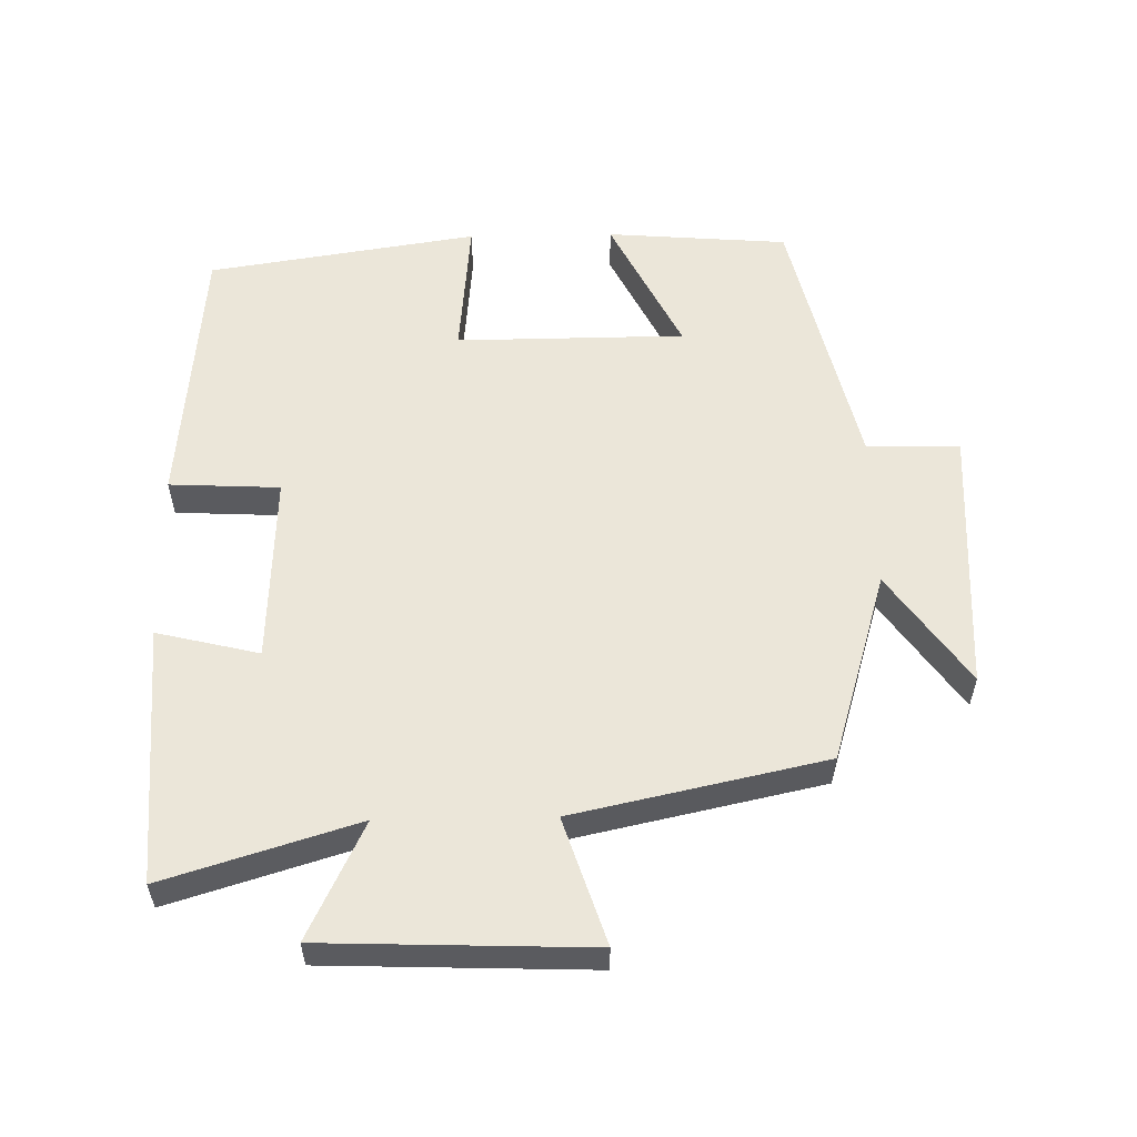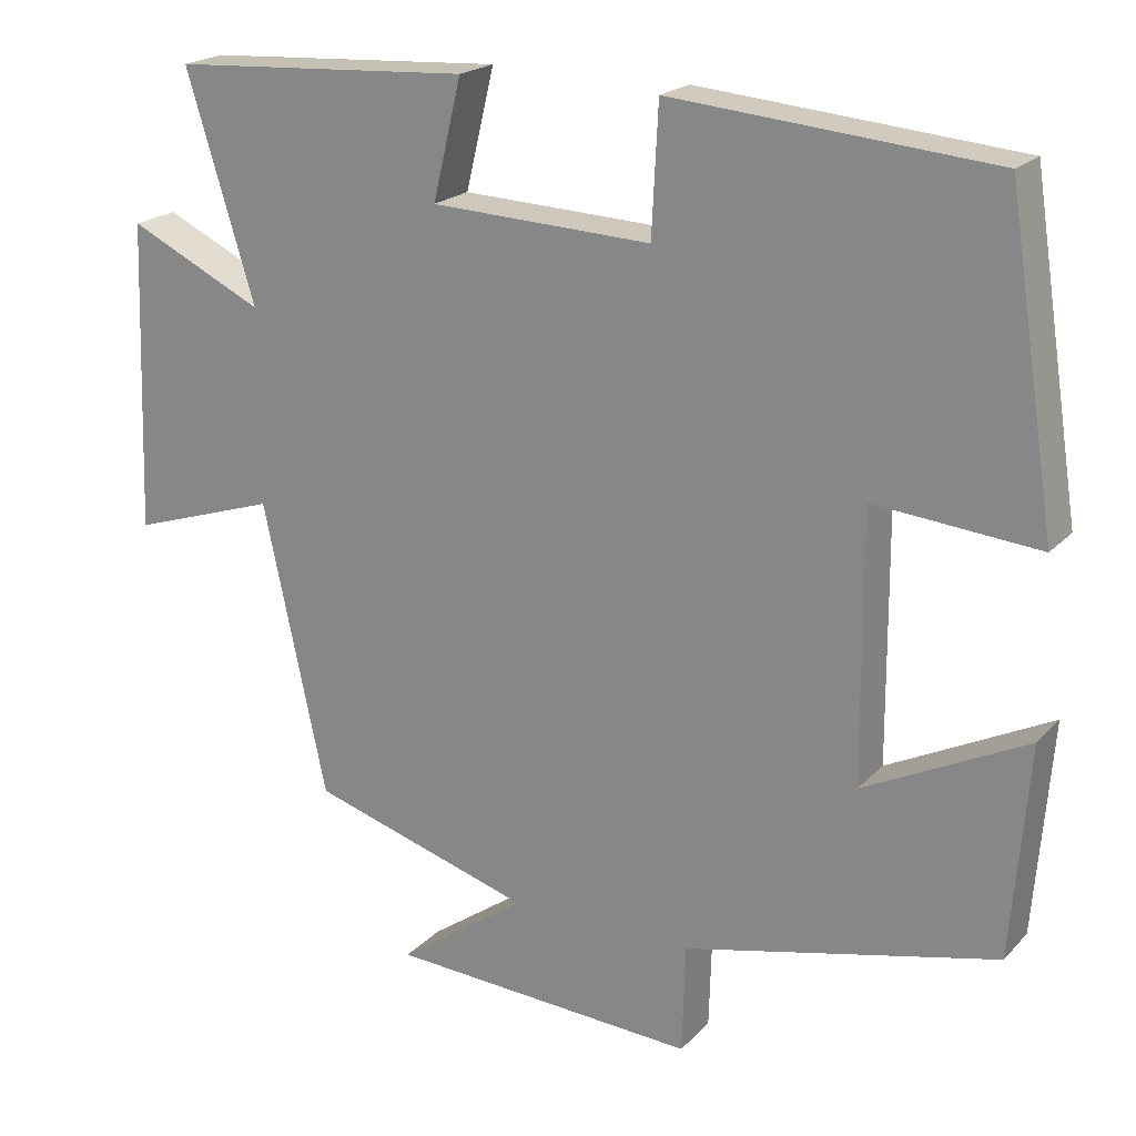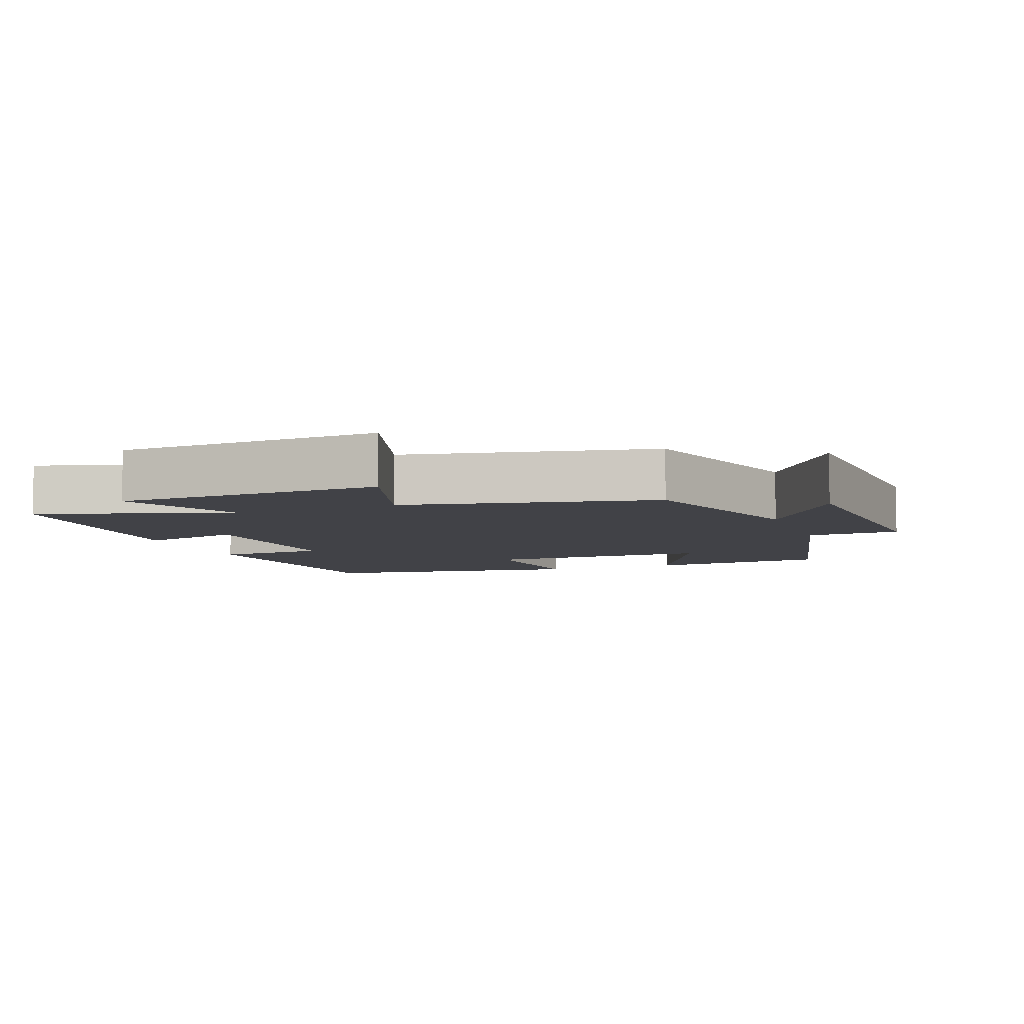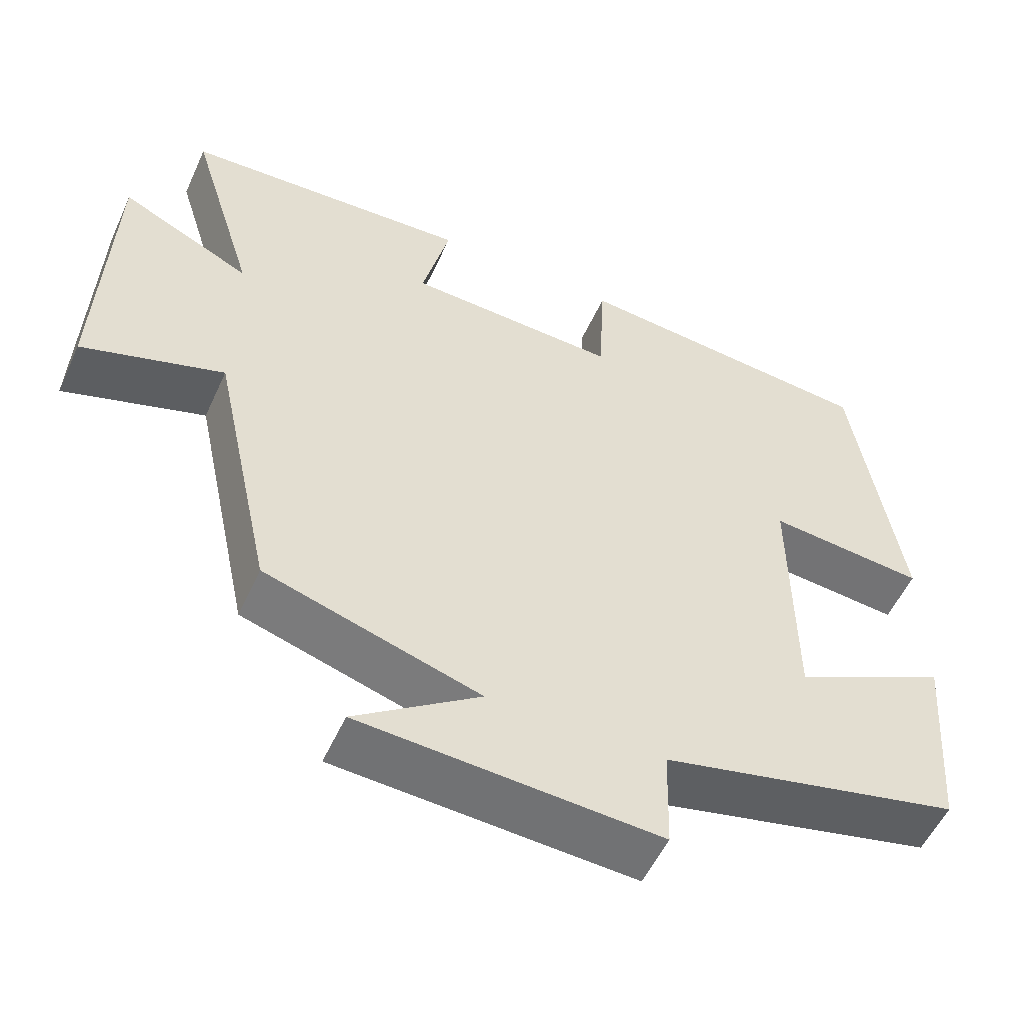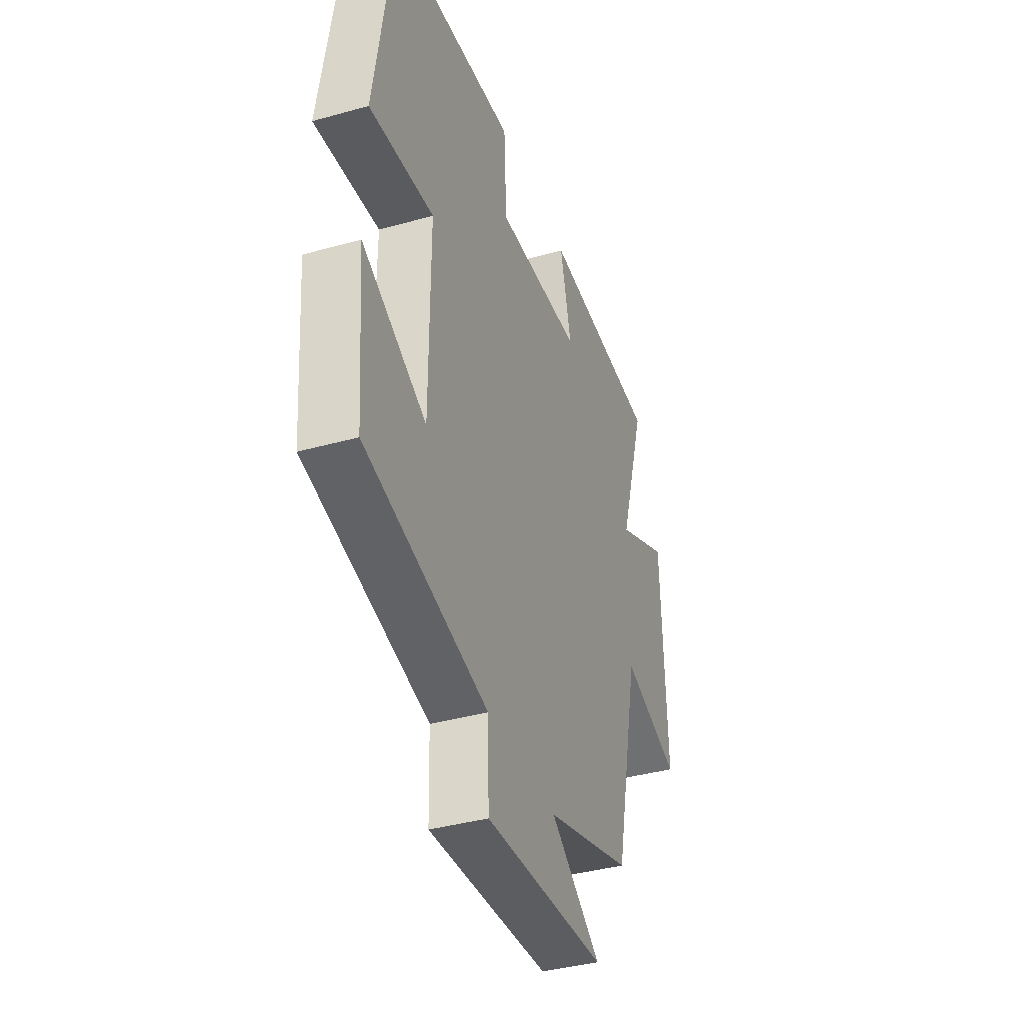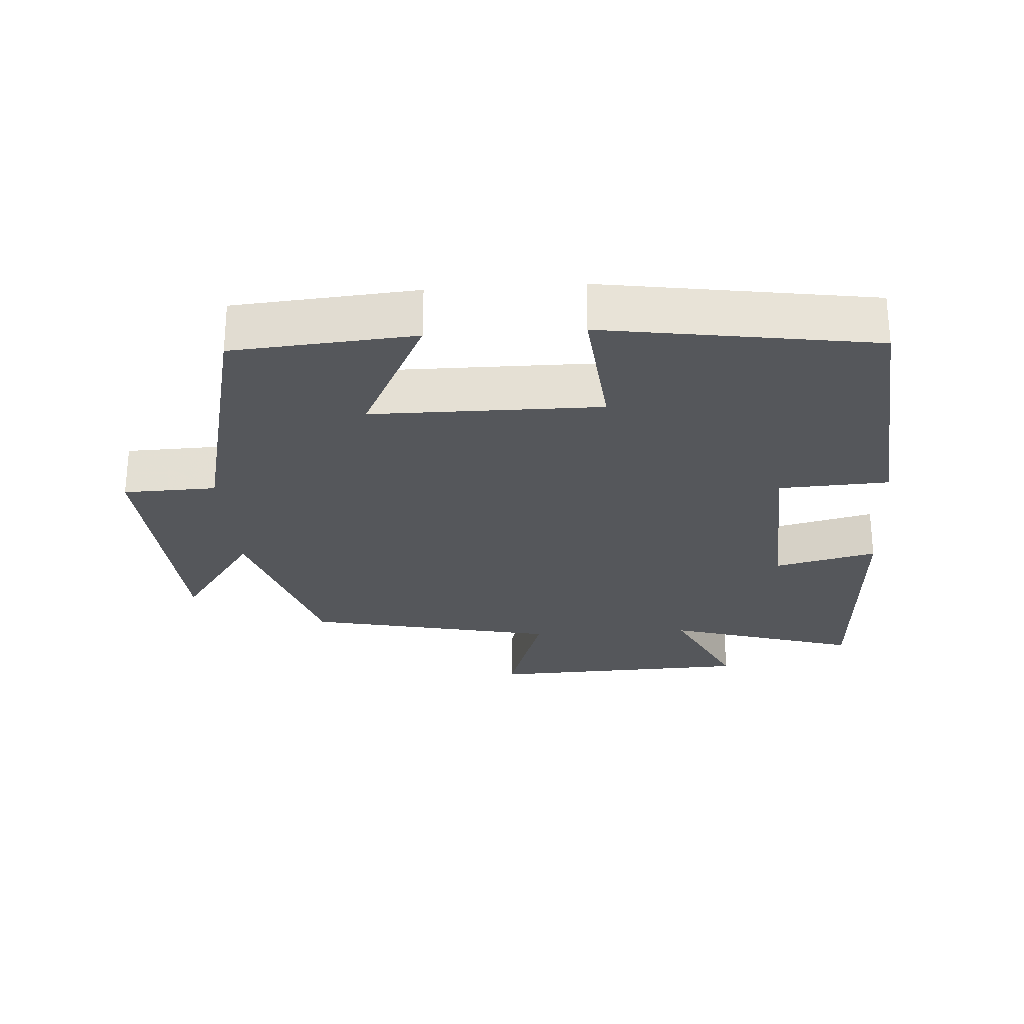
<metadata>
{"format":"obj","ext":"obj","renderer":"f3d","projection":"perspective","resolution":1024,"background":"white","views":[{"elev":56.6,"azim":88.9,"up":"+Y"},{"elev":20.4,"azim":-150.1,"up":"+Z"},{"elev":-6.8,"azim":110.8,"up":"+Y"},{"elev":-54.4,"azim":155.7,"up":"+Z"},{"elev":-38.6,"azim":-70.6,"up":"+Z"},{"elev":-26.4,"azim":-86.1,"up":"+Y"}]}
</metadata>
<code>
v -0.479 0.07 -0.409
v -0.5 0.07 -0.144
v -0.297 0.07 -0.245
v -0.295 0.07 0.089
v -0.5 0.07 0.07
v -0.439 0.07 0.464
v -0.039 0.07 0.5
v -0.031 0.07 0.339
v 0.245 0.07 0.351
v 0.209 0.07 0.5
v 0.586 0.07 0.478
v 0.5 0.07 0.197
v 0.67 0.07 0.279
v 0.684 0.07 -0.109
v 0.5 0.07 -0.049
v 0.421 0.07 -0.415
v 0.142 0.07 -0.5
v 0.304 0.07 -0.614
v -0.084 0.07 -0.636
v -0.088 0.07 -0.5
v -0.479 0 -0.409
v -0.5 0 -0.144
v -0.297 0 -0.245
v -0.295 0 0.089
v -0.5 0 0.07
v -0.439 0 0.464
v -0.039 0 0.5
v -0.031 0 0.339
v 0.245 0 0.351
v 0.209 0 0.5
v 0.586 0 0.478
v 0.5 0 0.197
v 0.67 0 0.279
v 0.684 0 -0.109
v 0.5 0 -0.049
v 0.421 0 -0.415
v 0.142 0 -0.5
v 0.304 0 -0.614
v -0.084 0 -0.636
v -0.088 0 -0.5
f 17 18 19 20
f 15 16 17 20
f 15 20 1
f 12 13 14 15
f 12 15 1
f 9 10 11 12
f 8 9 12
f 5 6 7 8
f 4 5 8 12
f 3 4 12
f 1 2 3
f 1 3 12
f 40 39 38 37
f 40 37 36 35
f 21 40 35
f 35 34 33 32
f 21 35 32
f 32 31 30 29
f 32 29 28
f 28 27 26 25
f 32 28 25 24
f 32 24 23
f 23 22 21
f 32 23 21
f 1 21 22 2
f 2 22 23 3
f 3 23 24 4
f 4 24 25 5
f 5 25 26 6
f 6 26 27 7
f 7 27 28 8
f 8 28 29 9
f 9 29 30 10
f 10 30 31 11
f 11 31 32 12
f 12 32 33 13
f 13 33 34 14
f 14 34 35 15
f 15 35 36 16
f 16 36 37 17
f 17 37 38 18
f 18 38 39 19
f 19 39 40 20
f 20 40 21 1

</code>
